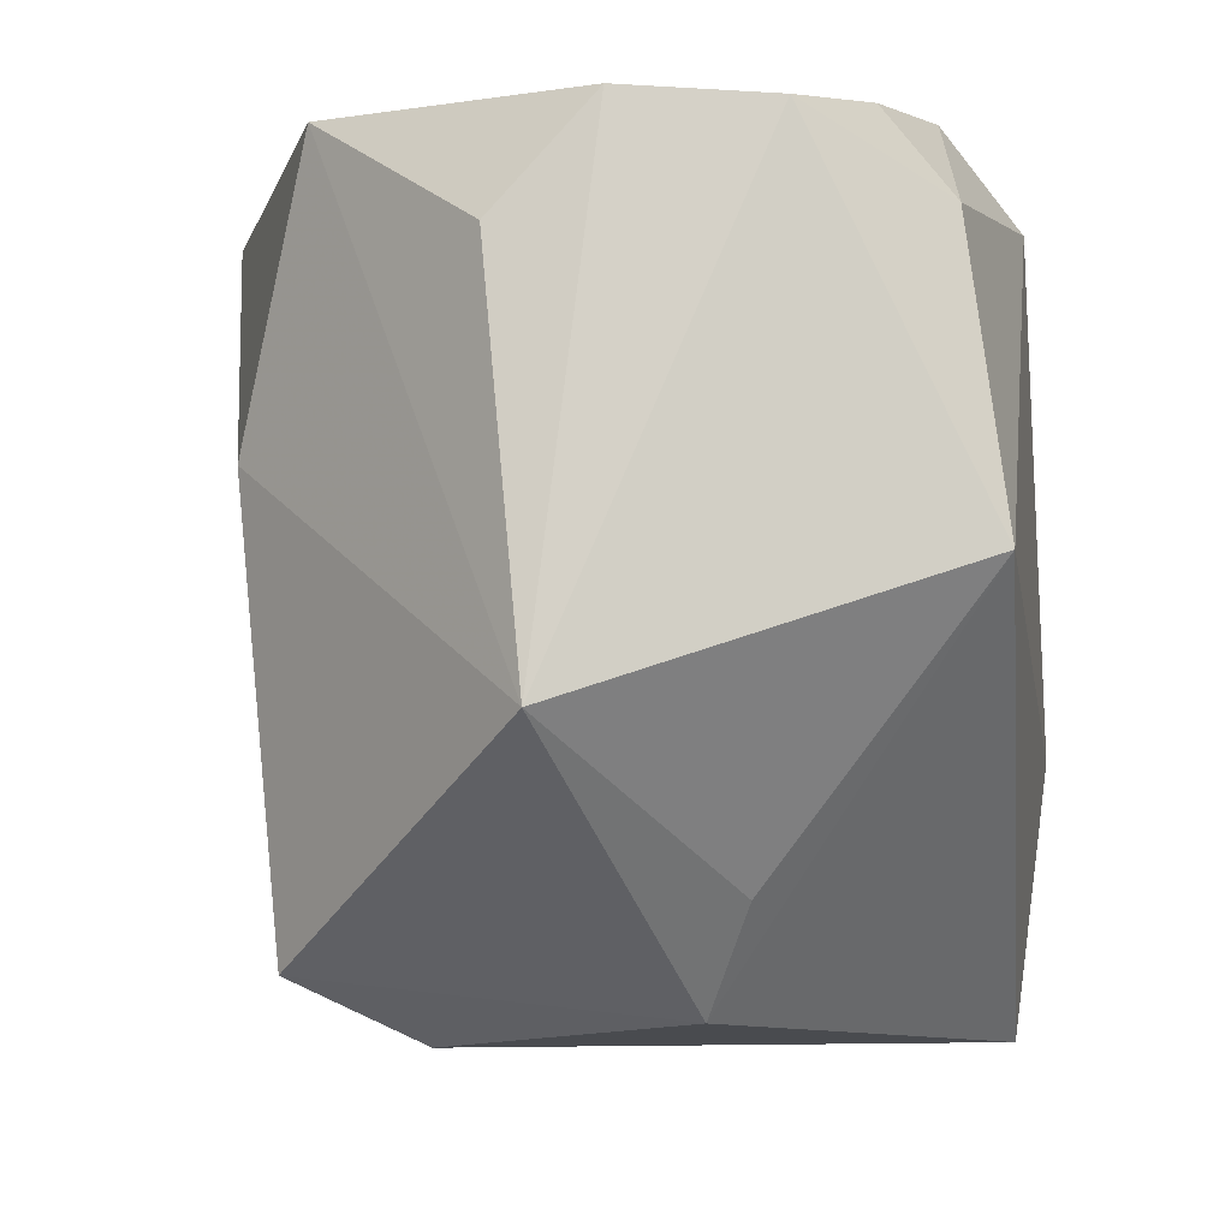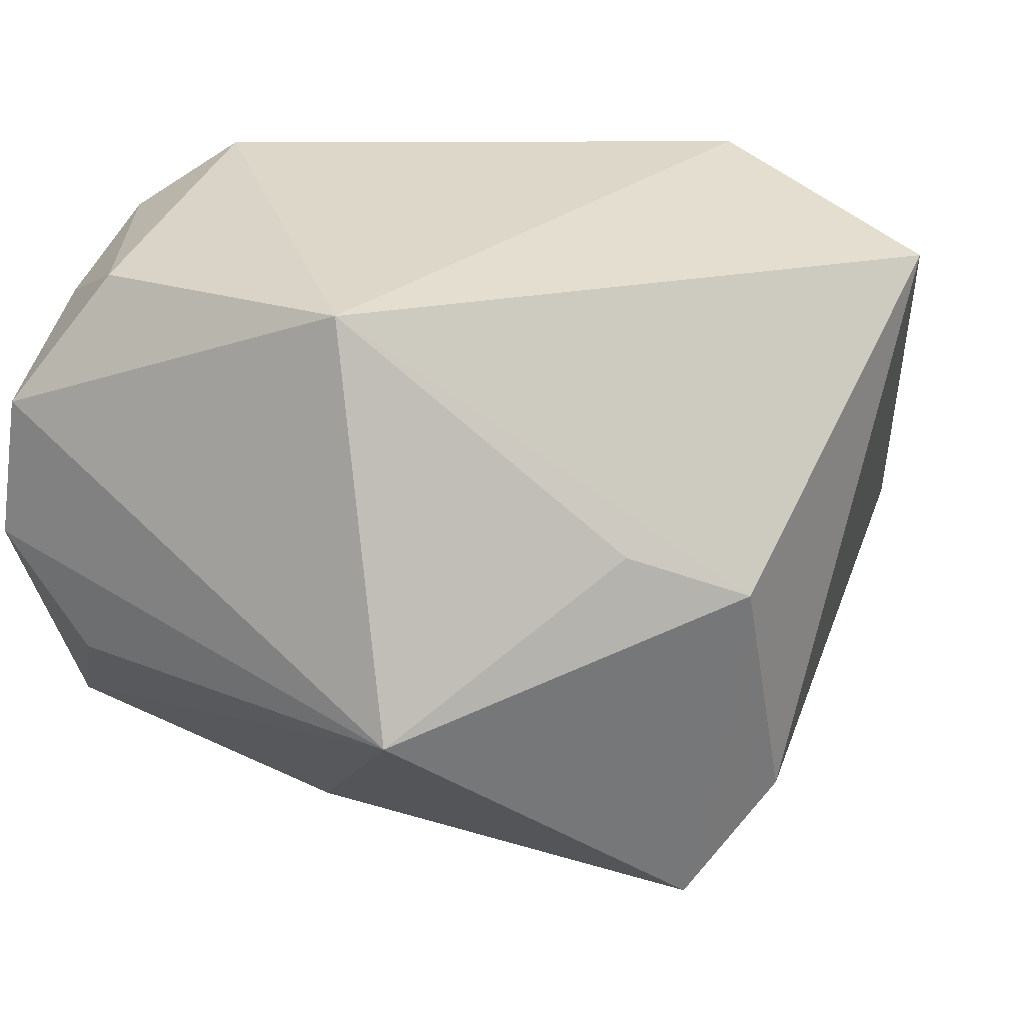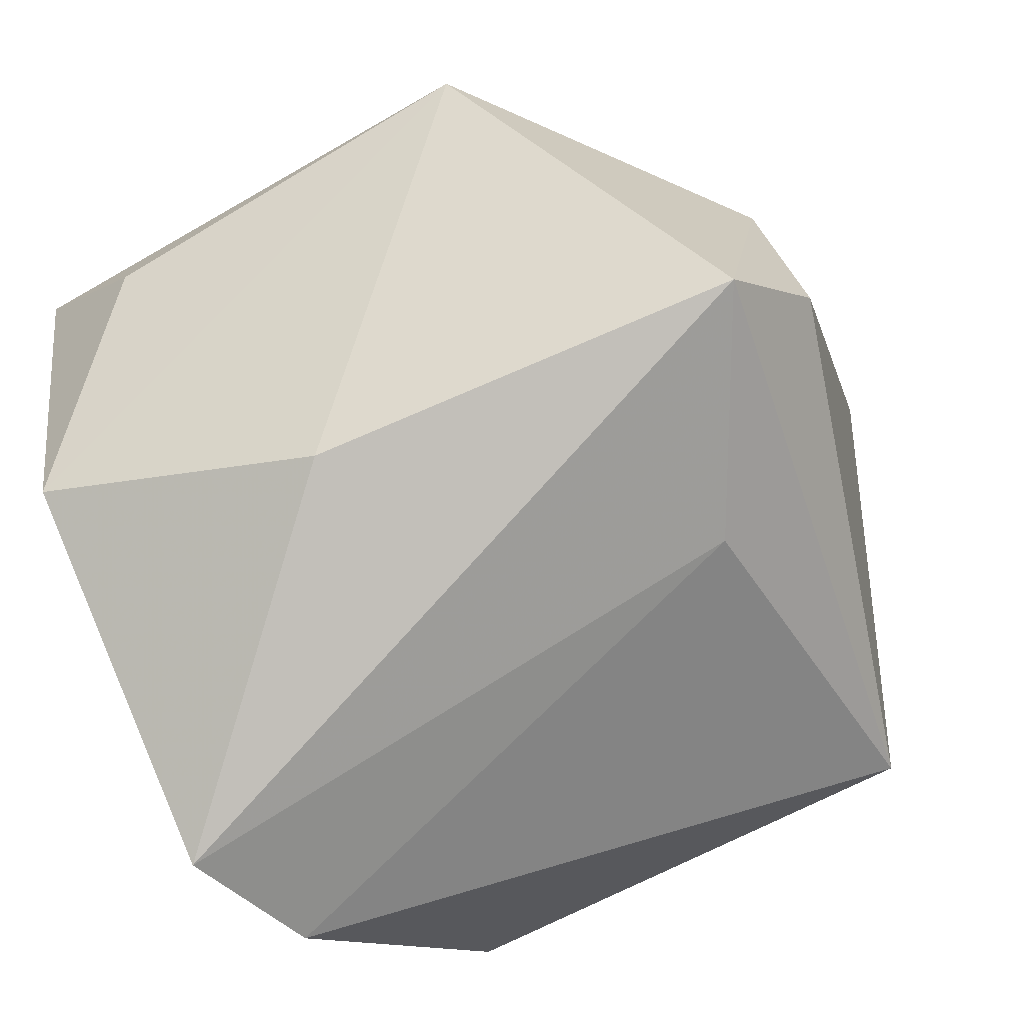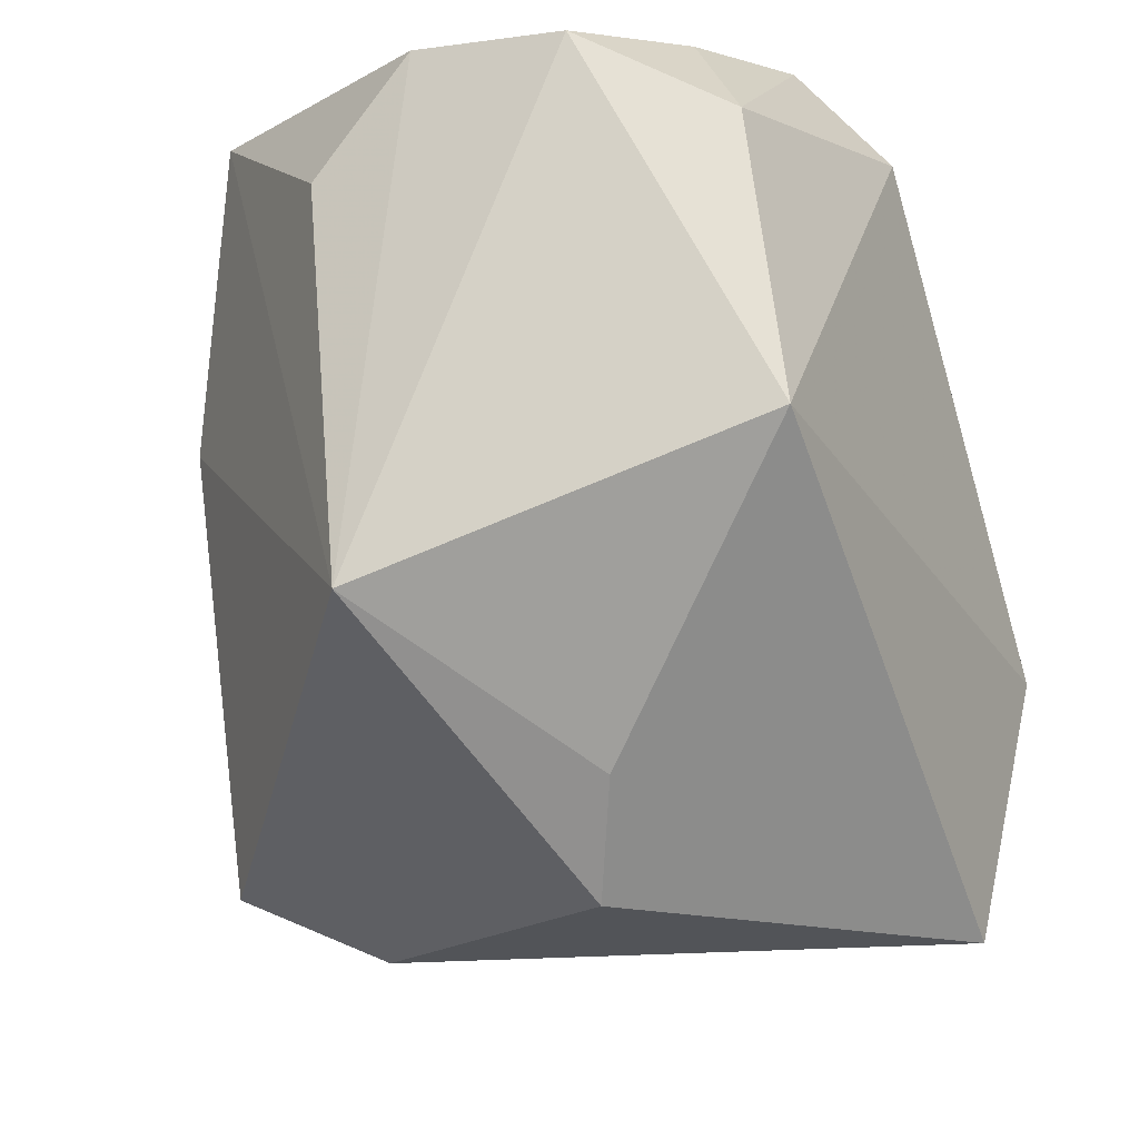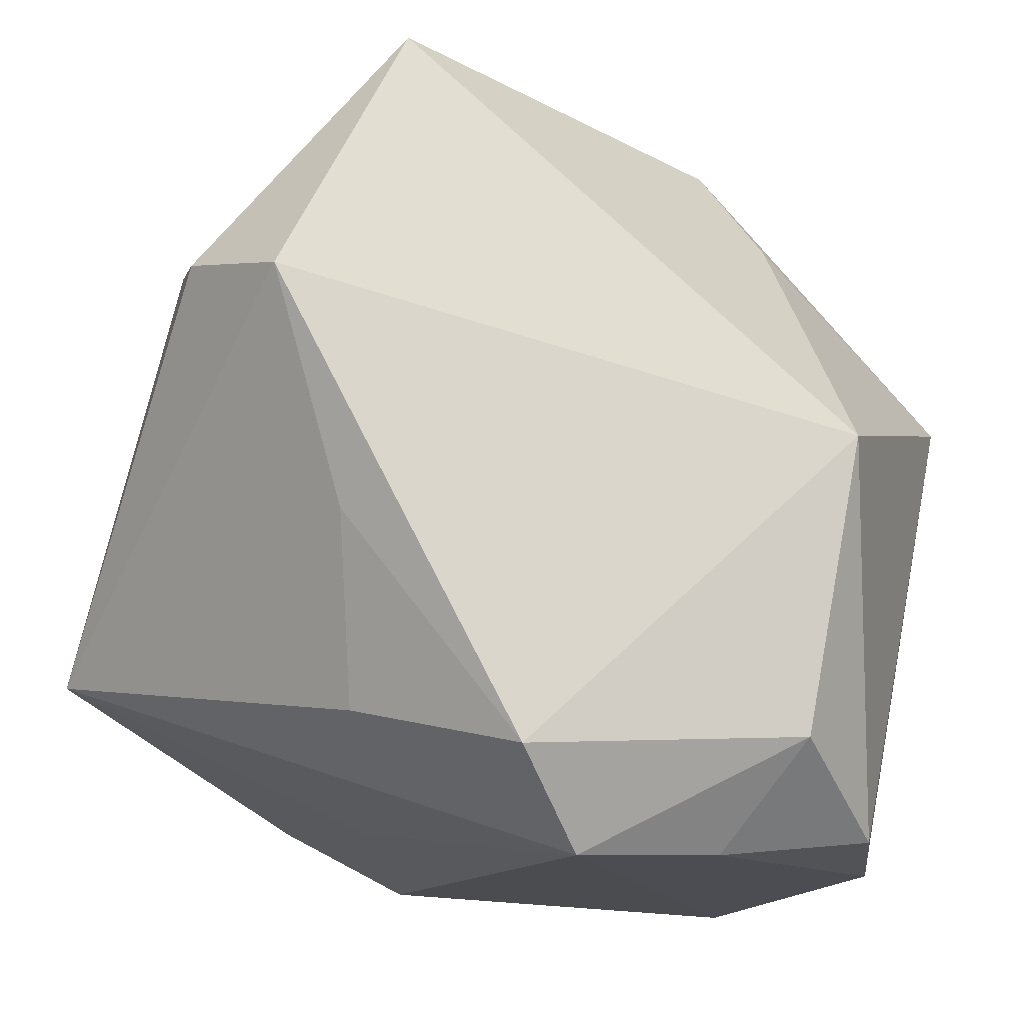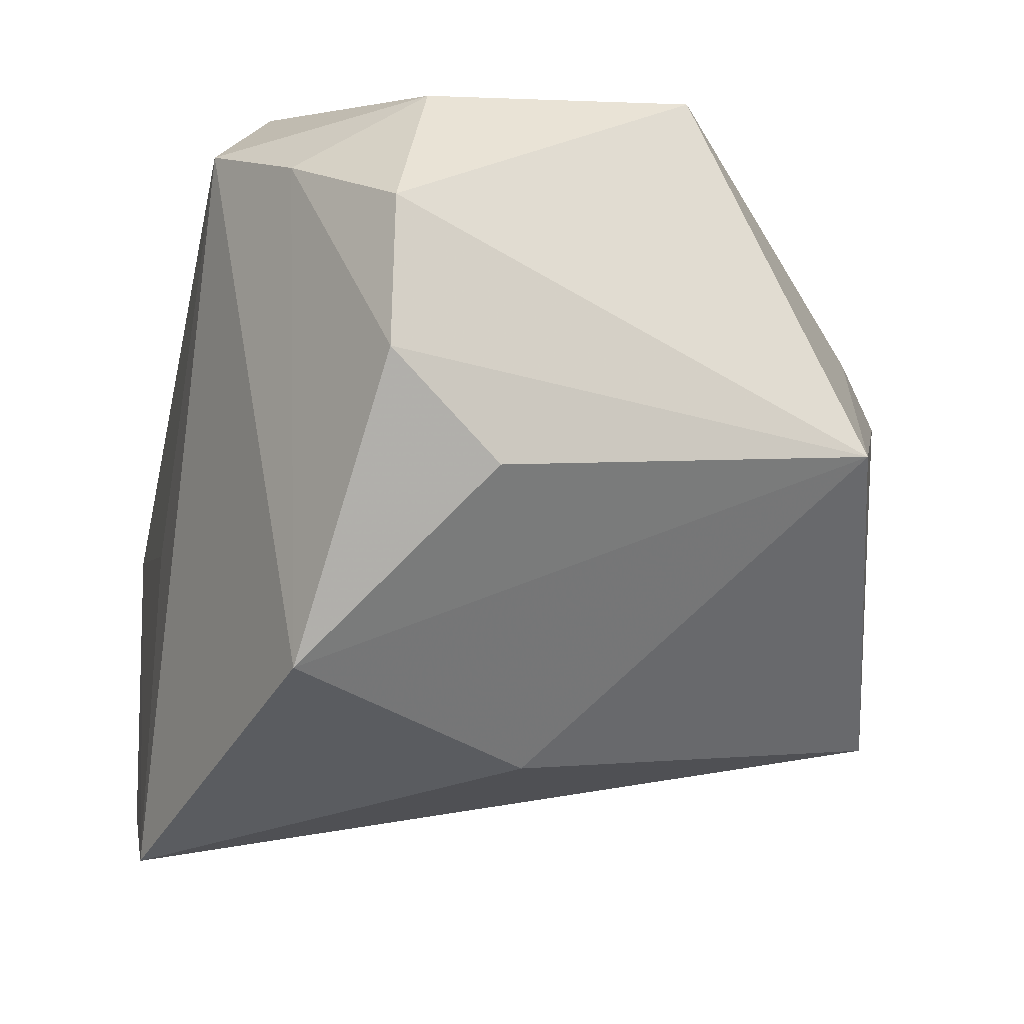
<metadata>
{"format":"obj","ext":"obj","renderer":"f3d","projection":"perspective","resolution":1024,"background":"white","views":[{"elev":-13.6,"azim":-80.1,"up":"+Y"},{"elev":29.9,"azim":-53.3,"up":"+Z"},{"elev":-73.8,"azim":-59.7,"up":"+Z"},{"elev":-22.1,"azim":-62.7,"up":"+Y"},{"elev":74.9,"azim":-168.5,"up":"+Z"},{"elev":-8.8,"azim":-115.3,"up":"+Z"}]}
</metadata>
<code>
v -0.02546 0.03259 0.02309
v -0.006305 -0.04147 -0.0175
v 0.01925 -0.03937 0.0301
v 0.009839 0.0334 -0.009124
v 0.03588 -0.01392 0.02409
v 0.04408 -0.02475 -0.01238
v -0.0115 -0.04037 0.006492
v 0.008372 -0.02283 -0.02731
v -0.03948 0.02781 0.01756
v -0.01941 -0.03158 0.01133
v -0.005777 0.02773 0.03399
v 0.04394 0.02506 -0.005282
v 0.02082 0.03209 -0.03551
v -0.04126 0.02898 0.003318
v -0.04126 0.01839 -0.006378
v -0.04126 -0.02001 -0.002782
v -0.02882 0.03294 -0.02385
v -0.01995 0.006268 -0.0318
v 0.01115 0.02607 0.0228
v 0.02632 -0.01266 0.03349
v -0.01244 0.03576 0.02725
v 0.01544 0.008664 0.02984
v -0.03057 -0.006811 0.03323
v -0.03125 0.02129 0.02994
v 0.00704 0.03576 -0.04044
v -0.01414 -0.03608 -0.02875
f 20 23 3
f 16 26 7
f 3 23 7
f 16 17 18
f 18 26 16
f 12 21 19
f 4 21 12
f 10 23 16
f 16 7 10
f 10 7 23
f 2 6 3
f 26 6 2
f 3 7 2
f 2 7 26
f 5 20 3
f 3 6 5
f 12 20 5
f 5 6 12
f 26 18 25
f 25 18 17
f 25 4 12
f 25 17 21
f 21 4 25
f 15 17 16
f 16 23 9
f 23 24 9
f 23 20 11
f 11 24 23
f 21 24 11
f 11 19 21
f 8 6 26
f 26 25 8
f 12 6 13
f 13 25 12
f 6 8 13
f 13 8 25
f 17 15 14
f 14 15 16
f 16 9 14
f 1 24 21
f 1 9 24
f 1 14 9
f 21 17 1
f 17 14 1
f 22 11 20
f 19 11 22
f 22 20 12
f 12 19 22

</code>
